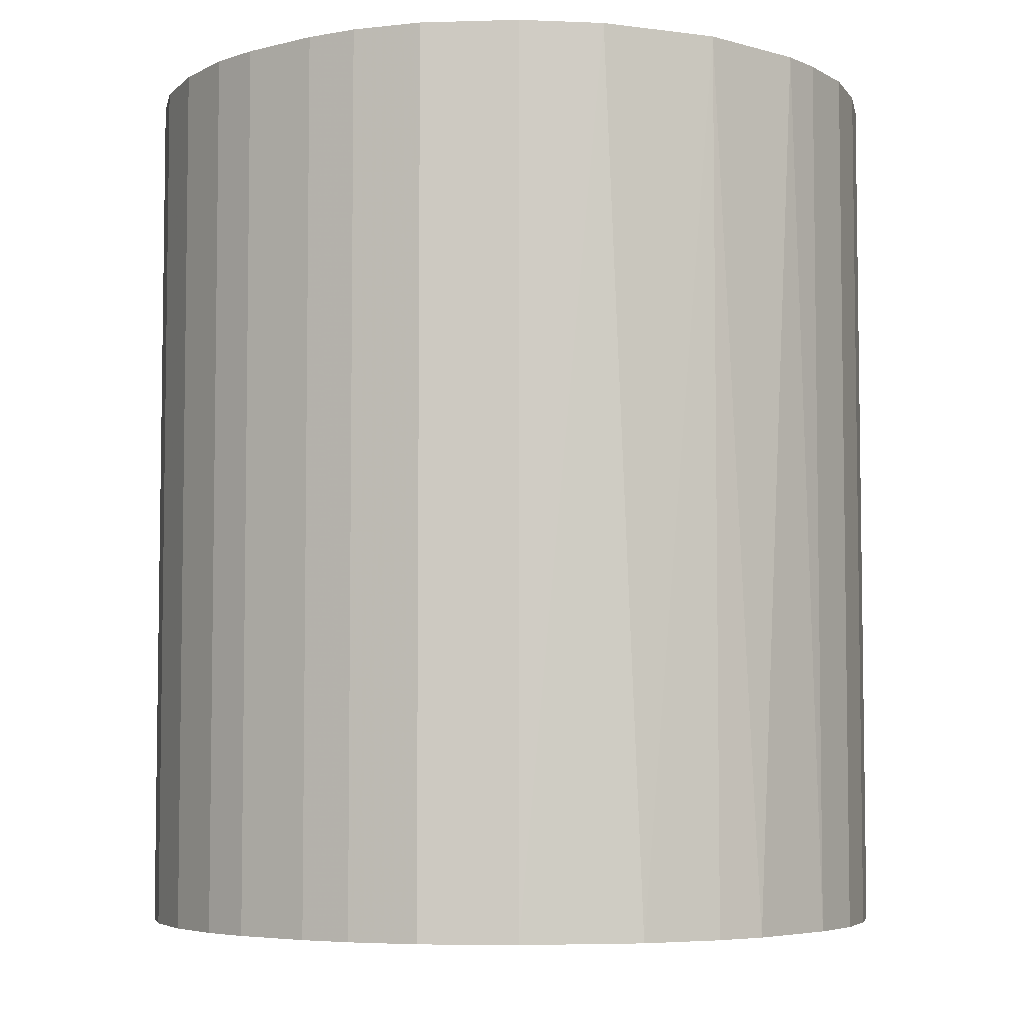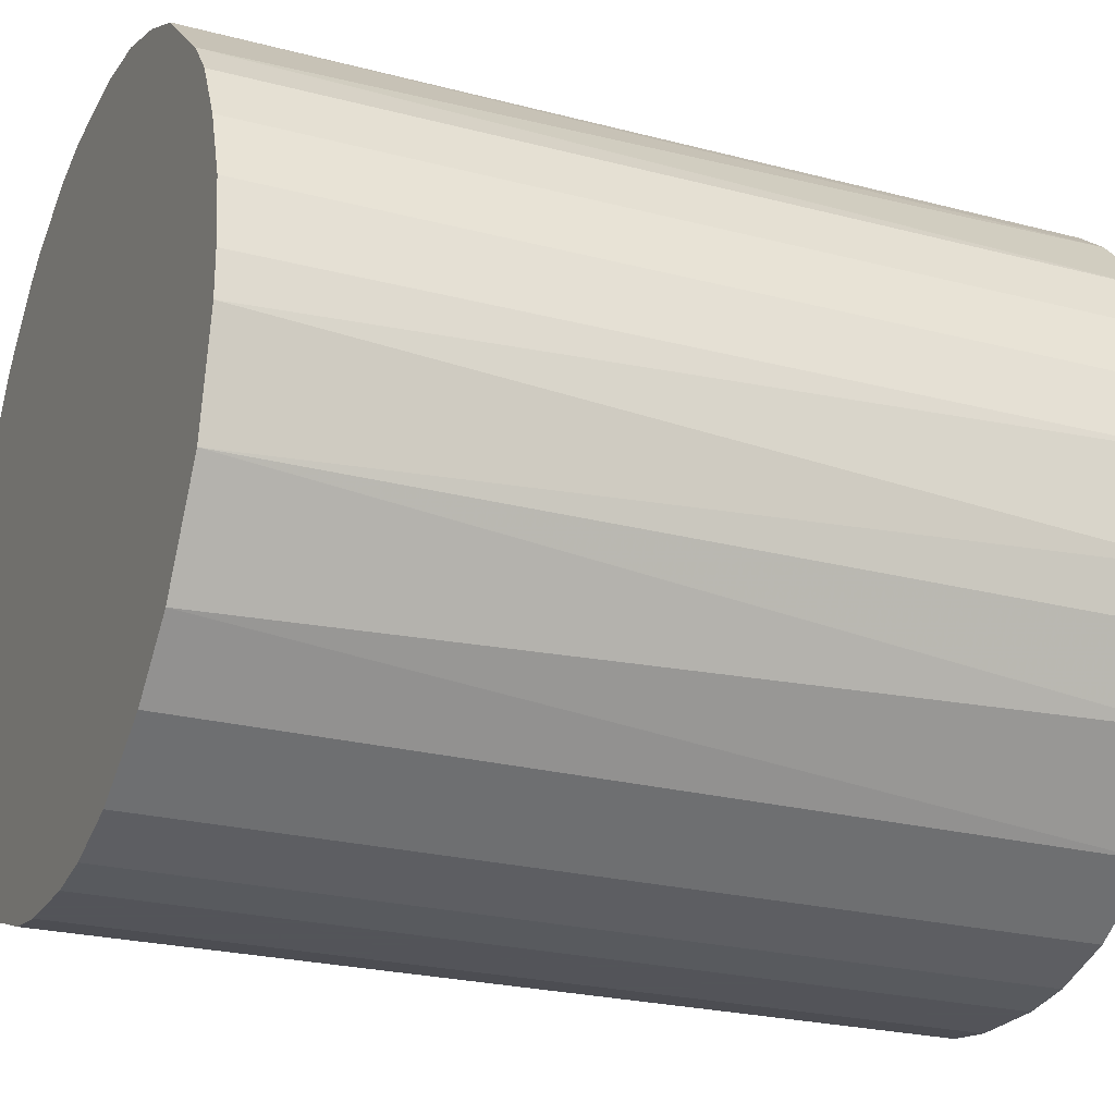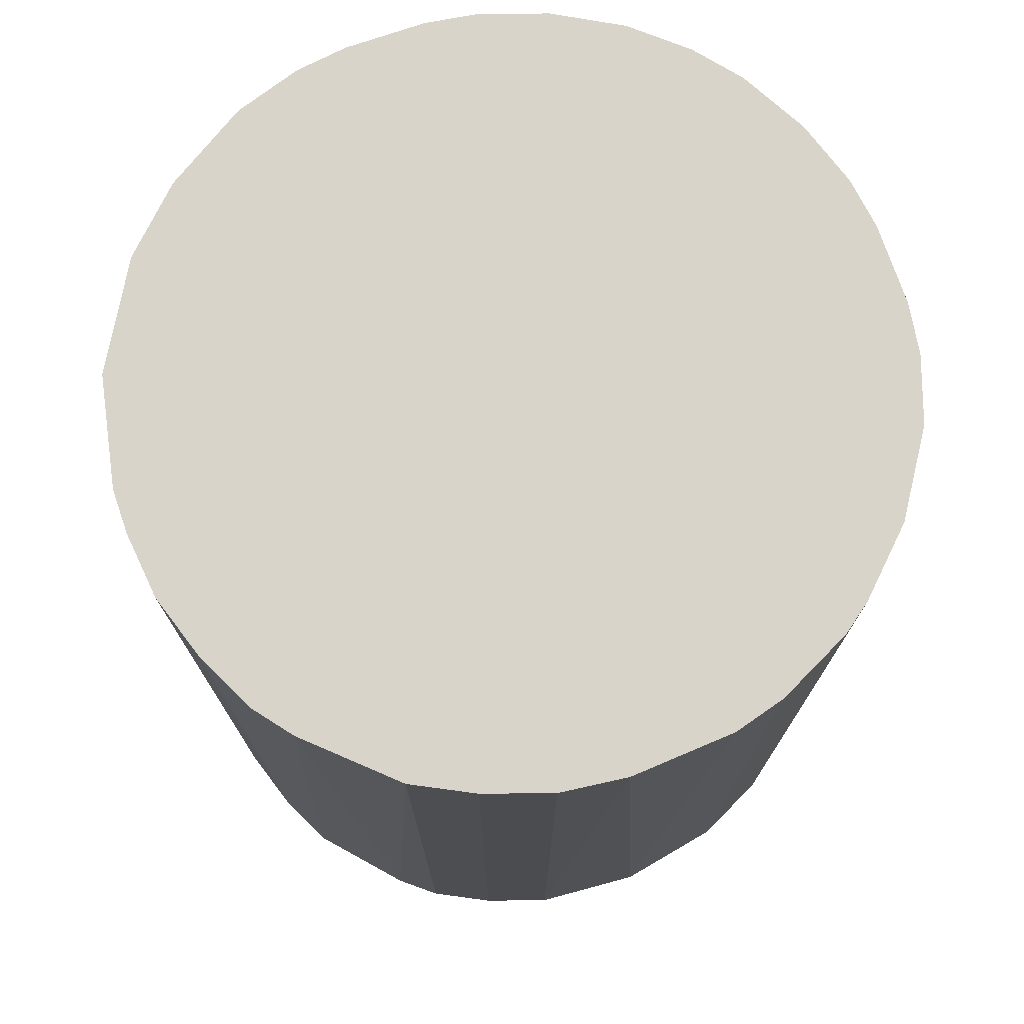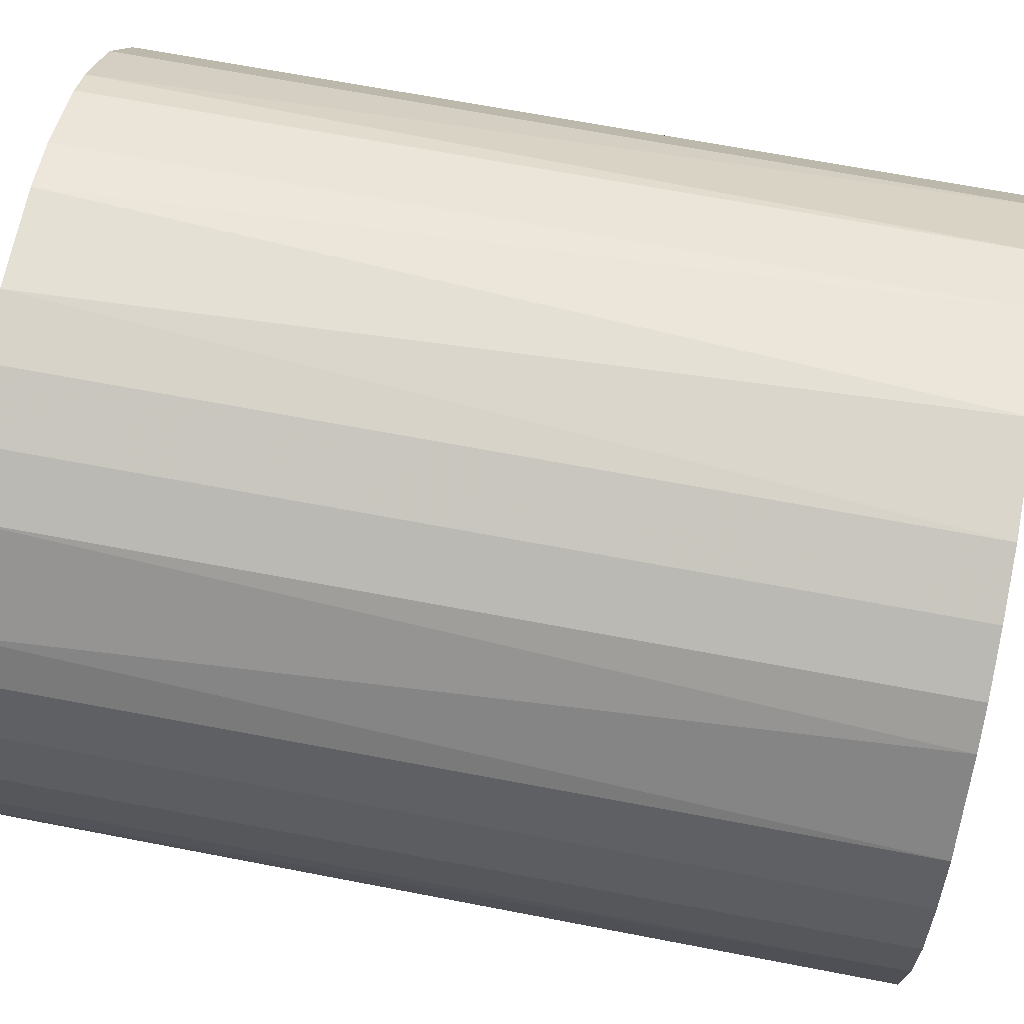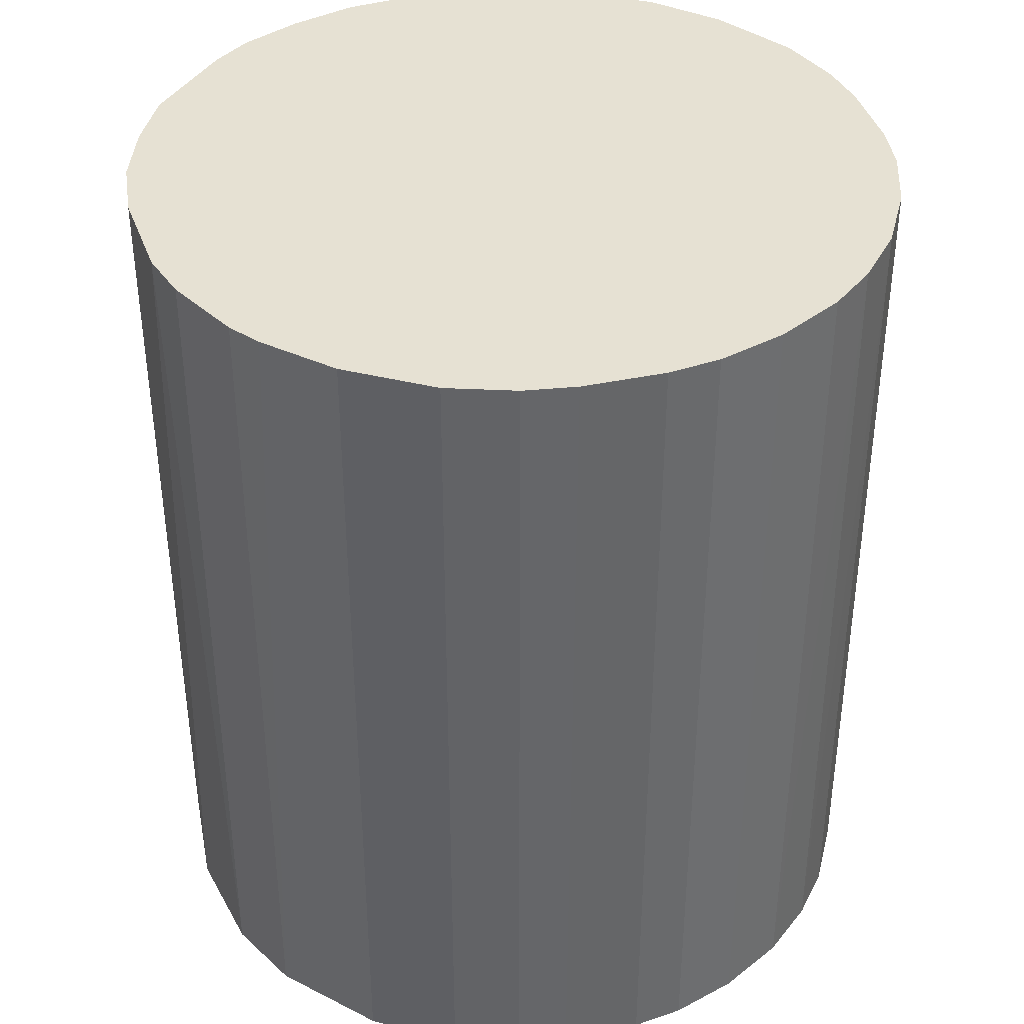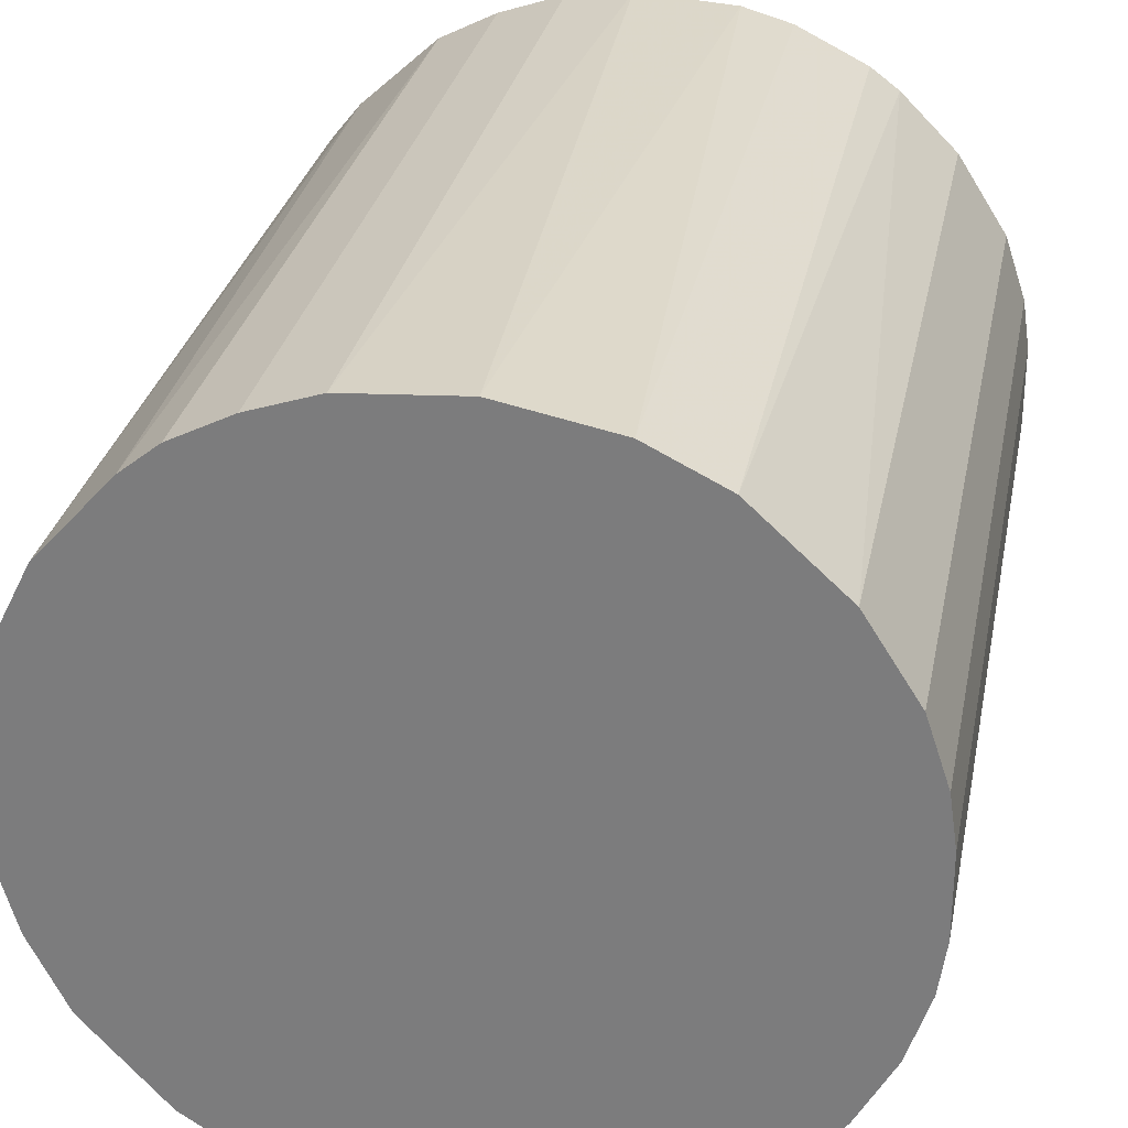
<metadata>
{"format":"obj","ext":"obj","renderer":"f3d","projection":"perspective","resolution":1024,"background":"white","views":[{"elev":-5.4,"azim":37.8,"up":"+Z"},{"elev":-23.9,"azim":66.3,"up":"+Y"},{"elev":74.8,"azim":161.1,"up":"+Z"},{"elev":69.7,"azim":100.6,"up":"+Y"},{"elev":38.7,"azim":-105.0,"up":"+Z"},{"elev":29.2,"azim":-169.0,"up":"+Y"}]}
</metadata>
<code>
o convex_0
v 0.006136 0.02673 0.03169
v -0.002837 -0.02714 -0.03169
v -0.006533 -0.0266 -0.03169
v -0.002837 -0.02714 0.03169
v -0.0266 0.006664 0.03169
v -0.01498 0.02304 -0.03169
v 0.02727 0.001381 -0.03169
v 0.02568 -0.009701 0.03169
v -0.02502 -0.01129 -0.03169
v 0.01776 0.02092 -0.03169
v 0.01723 -0.02132 -0.03169
v 0.02304 0.01511 0.03169
v -0.01974 -0.01921 0.03169
v -0.01498 0.02304 0.03169
v -0.02502 0.01142 -0.03169
v 0.01142 -0.02502 0.03169
v -0.001782 0.02727 -0.03169
v -0.02714 -0.002837 0.03169
v 0.02568 -0.009701 -0.03169
v -0.01604 -0.02238 -0.03169
v 0.02727 0.001381 0.03169
v -0.02714 0.002968 -0.03169
v 0.02515 0.01089 -0.03169
v 0.006664 -0.0266 -0.03169
v -0.006005 0.02673 0.03169
v 0.02145 -0.01709 0.03169
v -0.02133 0.01723 0.03169
v -0.01129 -0.02502 0.03169
v 0.01511 0.02304 0.03169
v 0.01089 0.02515 -0.03169
v -0.02502 -0.01129 0.03169
v 0.02673 0.006136 0.03169
v -0.02238 -0.01604 -0.03169
v -0.009706 0.02568 -0.03169
v 0.02304 -0.01498 -0.03169
v -0.0266 -0.006533 -0.03169
v 0.002968 -0.02714 0.03169
v -0.02133 0.01723 -0.03169
v 0.02673 -0.006006 -0.03169
v 0.02304 0.01511 -0.03169
v 0.006136 0.02673 -0.03169
v 0.01723 -0.02132 0.03169
v -0.02502 0.01142 0.03169
v 0.01142 -0.02502 -0.03169
v 0.001386 0.02727 0.03169
v 0.02727 -0.001783 0.03169
v 0.02092 0.01776 0.03169
v -0.01604 -0.02238 0.03169
v -0.01129 -0.02502 -0.03169
v 0.02673 0.006136 -0.03169
v -0.0171 0.02145 0.03169
v -0.009706 0.02568 0.03169
v -0.02238 -0.01604 0.03169
v -0.01921 -0.01973 -0.03169
v 0.01089 0.02515 0.03169
v 0.02515 0.01089 0.03169
v 0.01511 0.02304 -0.03169
v -0.0266 -0.006533 0.03169
v -0.0266 0.006664 -0.03169
v -0.006533 -0.0266 0.03169
v 0.006664 -0.0266 0.03169
v 0.002968 -0.02714 -0.03169
v -0.02714 0.002968 0.03169
v -0.02714 -0.002837 -0.03169
f 36 18 64
f 3 2 4
f 4 1 5
f 2 3 6
f 2 6 7
f 1 4 8
f 6 3 9
f 7 6 10
f 2 7 11
f 1 8 12
f 4 5 13
f 5 1 14
f 6 9 15
f 8 4 16
f 10 6 17
f 13 5 18
f 11 7 19
f 9 3 20
f 12 8 21
f 15 9 22
f 7 10 23
f 2 11 24
f 14 1 25
f 8 16 26
f 5 14 27
f 4 13 28
f 1 12 29
f 10 17 30
f 13 18 31
f 21 7 32
f 12 21 32
f 9 20 33
f 31 9 33
f 6 14 34
f 17 6 34
f 25 17 34
f 19 8 35
f 11 19 35
f 8 26 35
f 26 11 35
f 22 9 36
f 9 31 36
f 4 2 37
f 16 4 37
f 6 15 38
f 15 27 38
f 19 7 39
f 8 19 39
f 23 10 40
f 12 23 40
f 1 30 41
f 30 17 41
f 16 11 42
f 26 16 42
f 11 26 42
f 15 5 43
f 5 27 43
f 27 15 43
f 11 16 44
f 24 11 44
f 16 24 44
f 25 1 45
f 17 25 45
f 1 41 45
f 41 17 45
f 7 21 46
f 21 8 46
f 39 7 46
f 8 39 46
f 10 29 47
f 29 12 47
f 40 10 47
f 12 40 47
f 28 13 48
f 20 28 48
f 20 3 49
f 3 28 49
f 28 20 49
f 7 23 50
f 32 7 50
f 23 32 50
f 14 6 51
f 27 14 51
f 6 38 51
f 38 27 51
f 14 25 52
f 34 14 52
f 25 34 52
f 13 31 53
f 33 13 53
f 31 33 53
f 33 20 54
f 13 33 54
f 48 13 54
f 20 48 54
f 1 29 55
f 30 1 55
f 29 30 55
f 23 12 56
f 12 32 56
f 32 23 56
f 29 10 57
f 10 30 57
f 30 29 57
f 31 18 58
f 18 36 58
f 36 31 58
f 5 15 59
f 22 5 59
f 15 22 59
f 3 4 60
f 28 3 60
f 4 28 60
f 24 16 61
f 16 37 61
f 37 24 61
f 2 24 62
f 37 2 62
f 24 37 62
f 18 5 63
f 5 22 63
f 22 18 63
f 18 22 64
f 22 36 64

</code>
